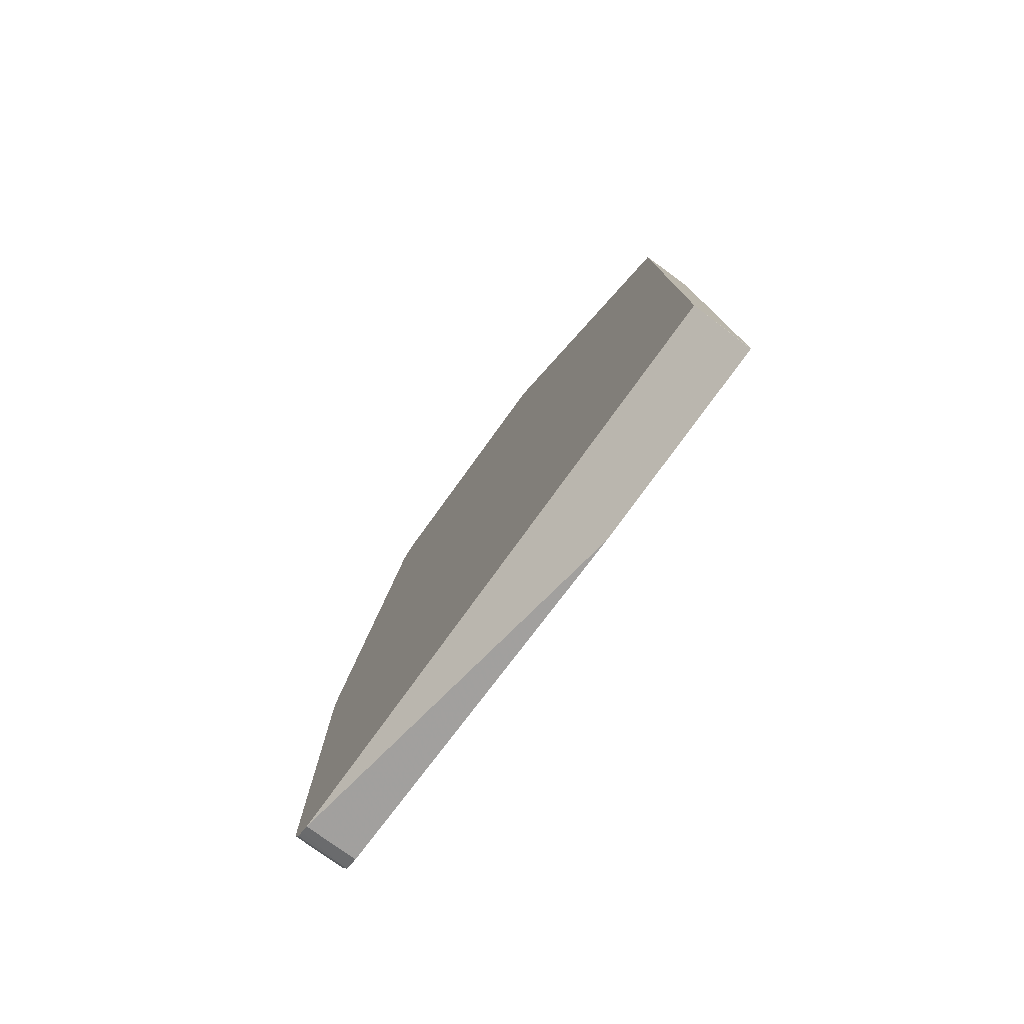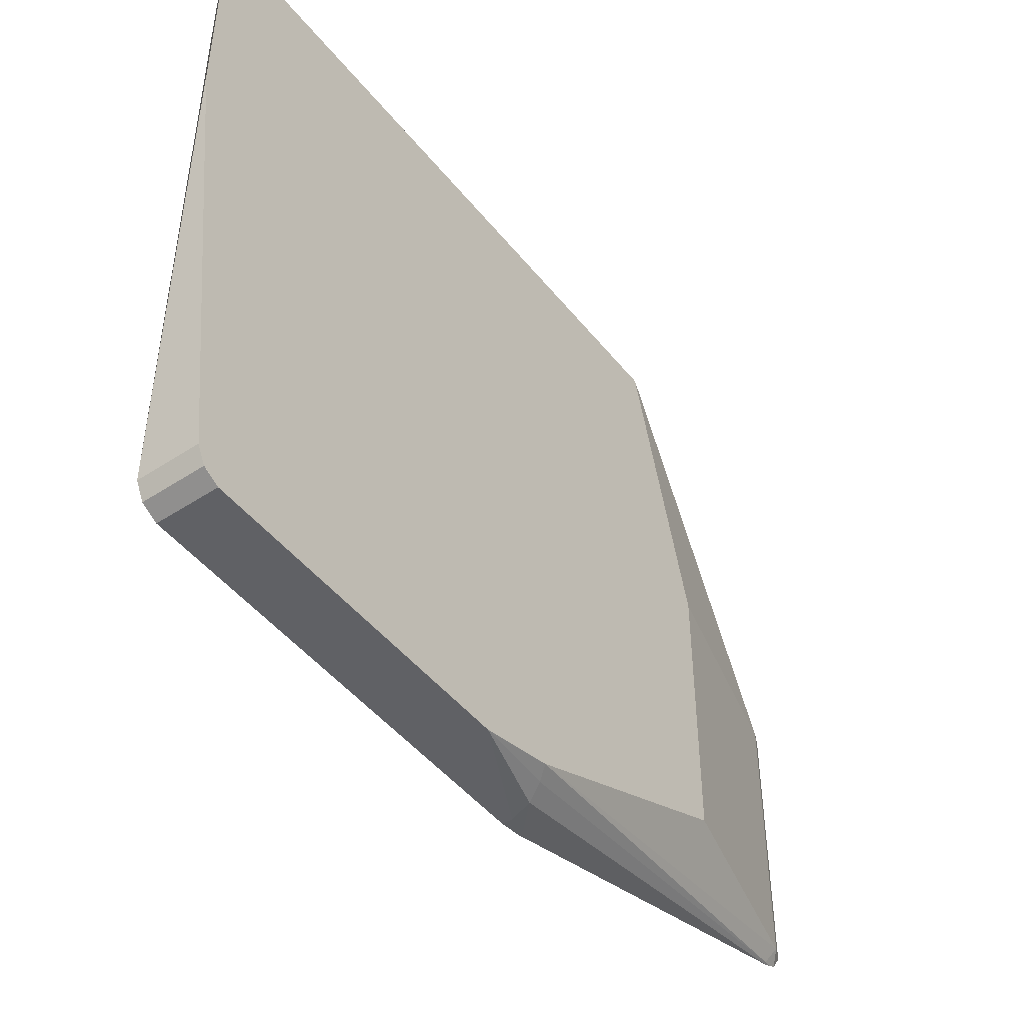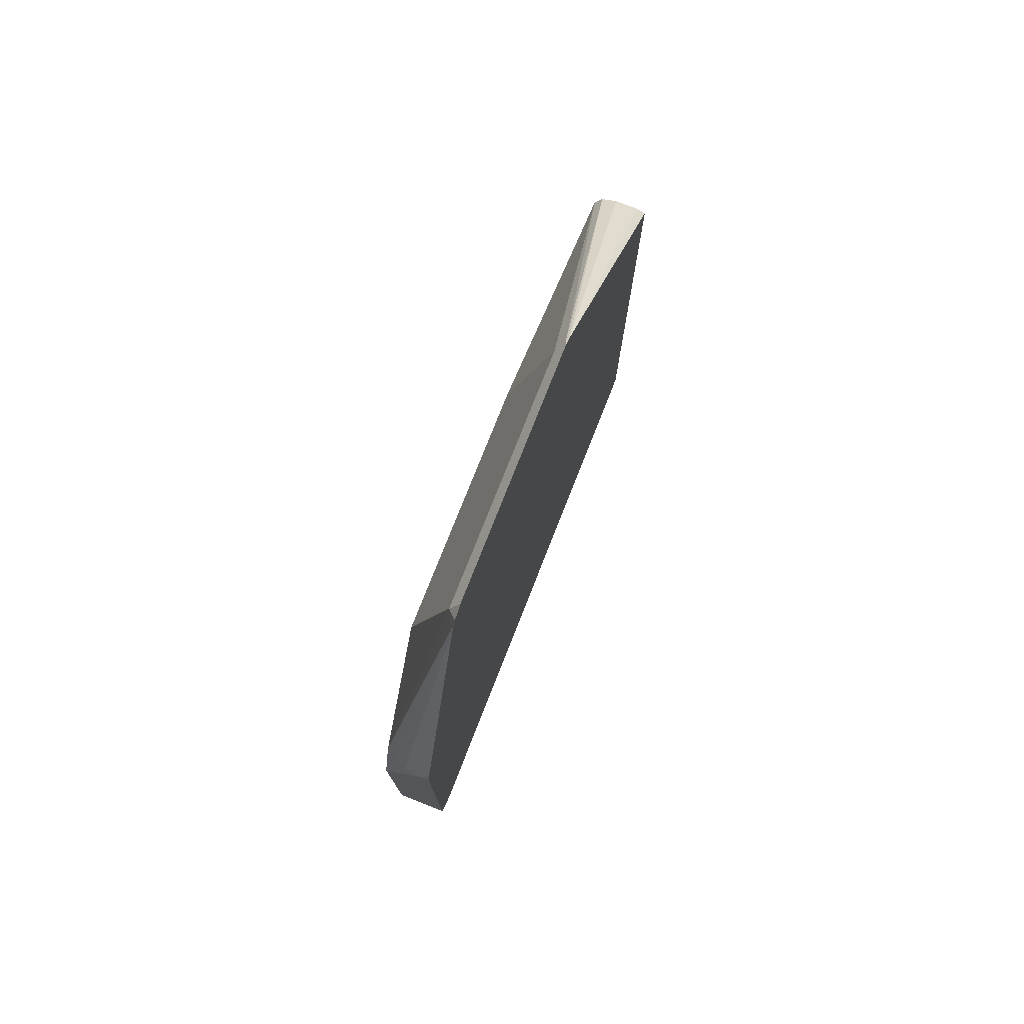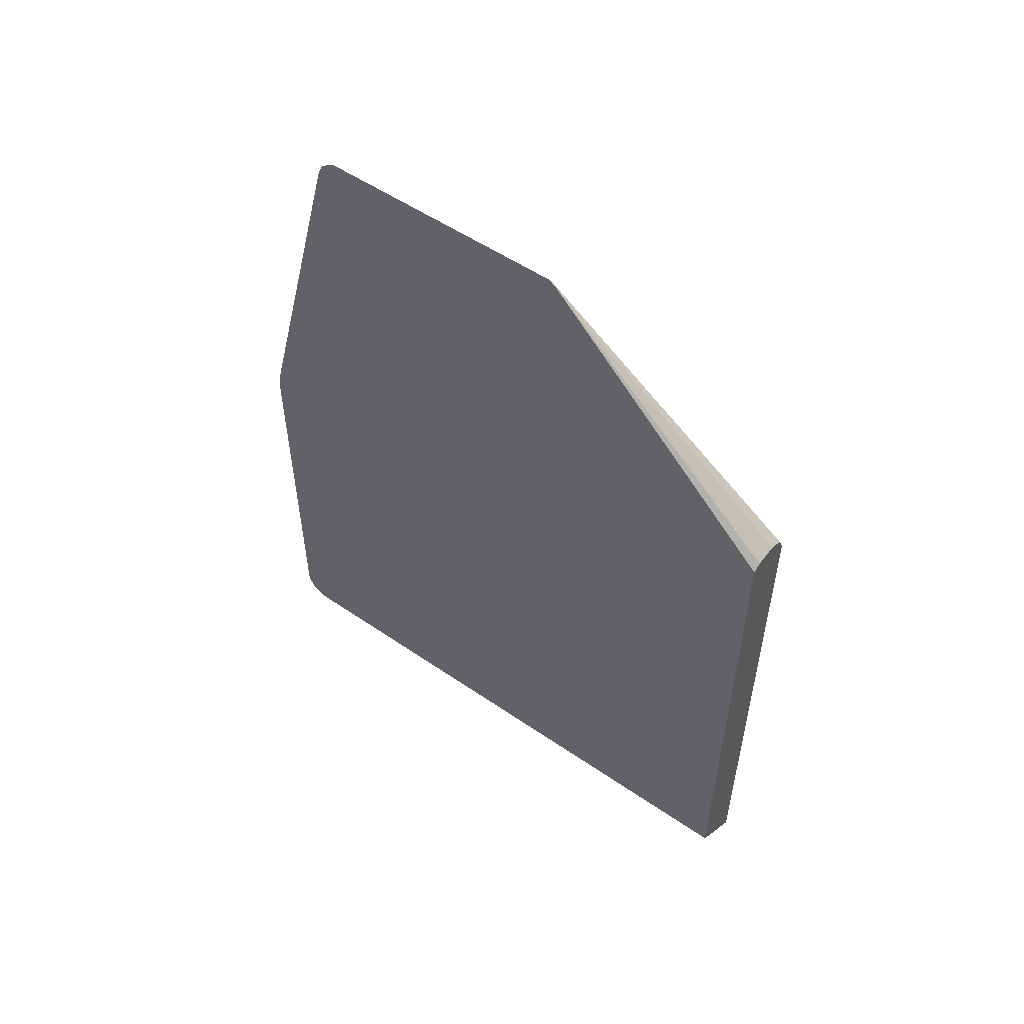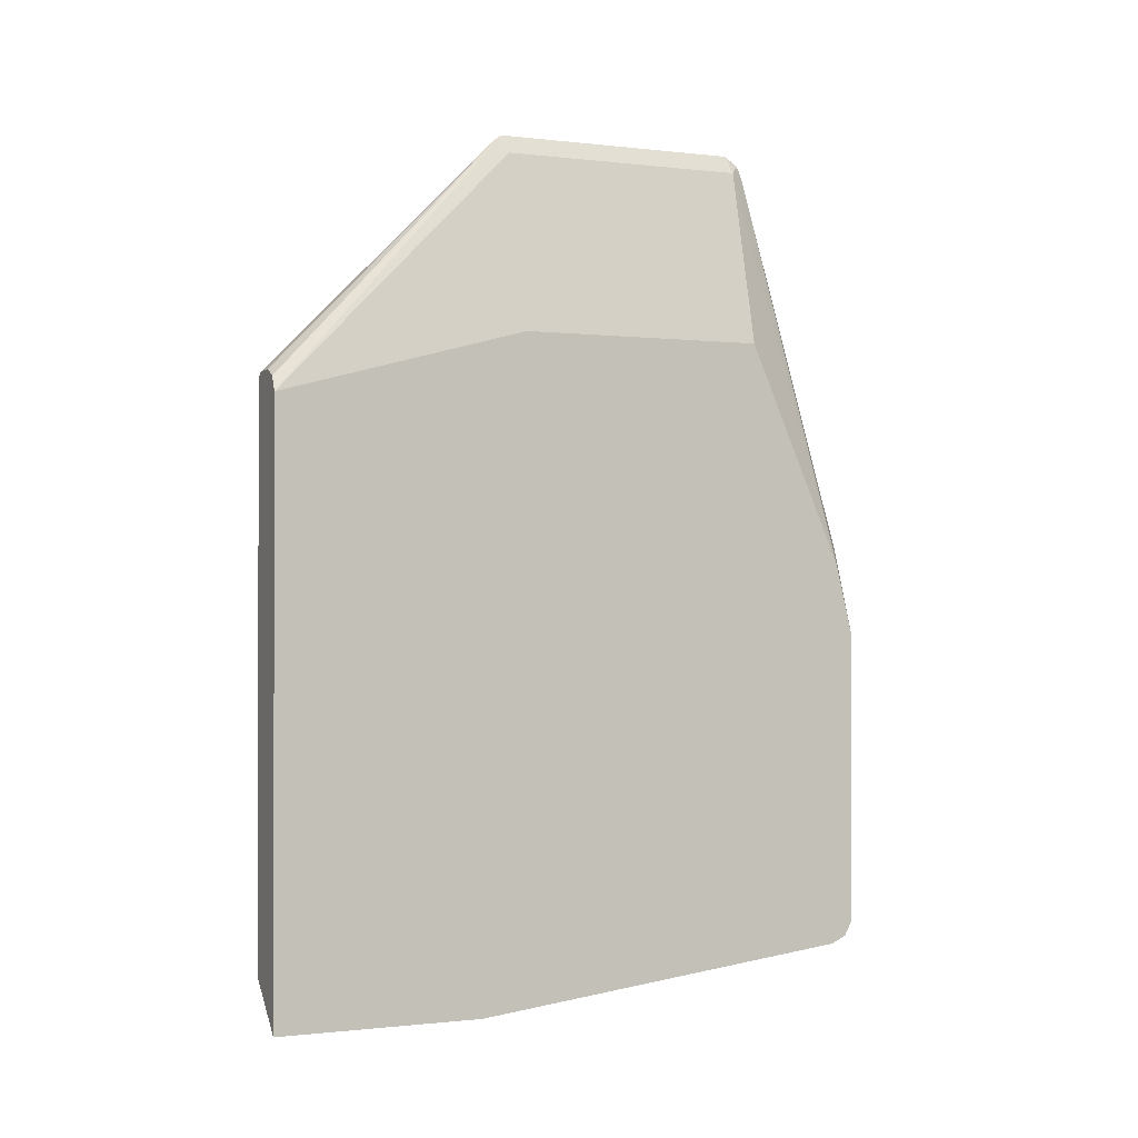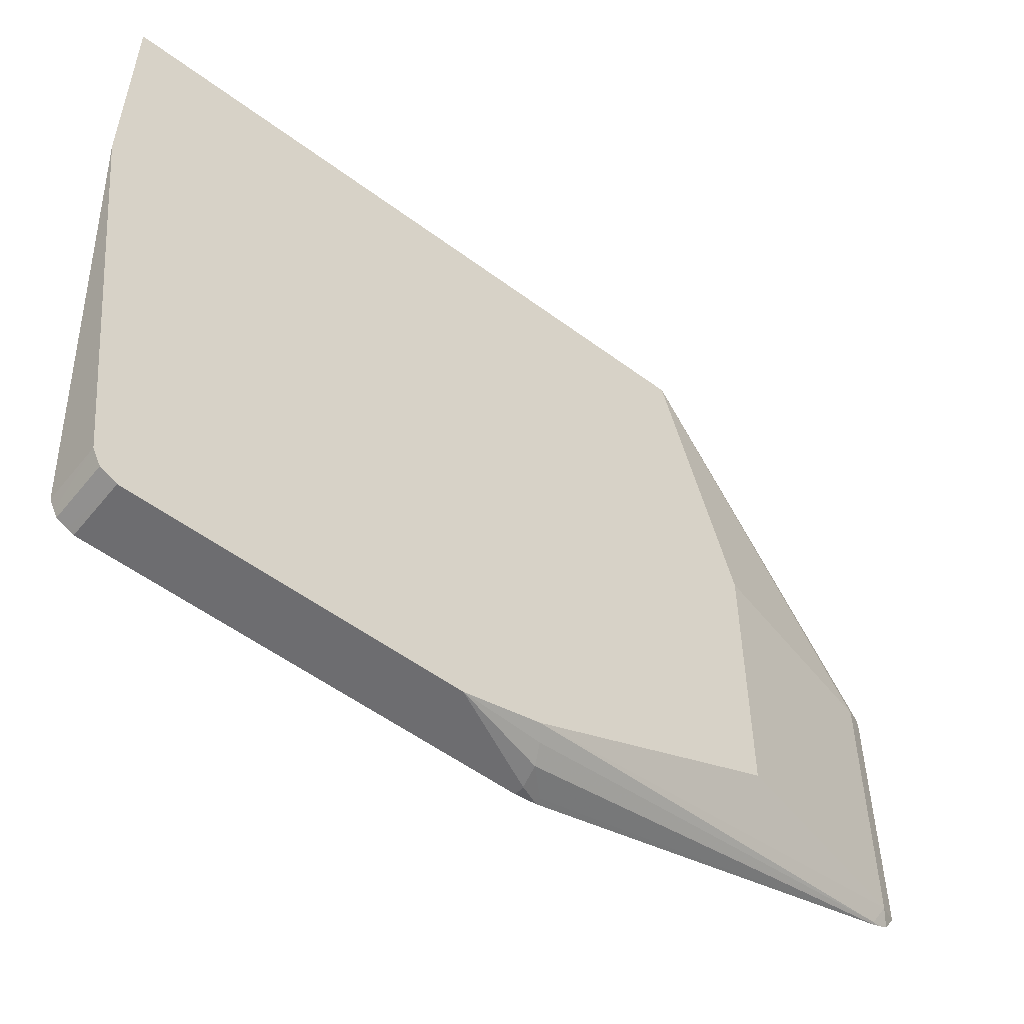
<metadata>
{"format":"obj","ext":"obj","renderer":"f3d","projection":"perspective","resolution":1024,"background":"white","views":[{"elev":-78.0,"azim":-35.9,"up":"+Y"},{"elev":-47.2,"azim":36.6,"up":"+Z"},{"elev":76.2,"azim":-158.5,"up":"+Y"},{"elev":53.7,"azim":-53.8,"up":"+Y"},{"elev":-0.7,"azim":66.3,"up":"+Y"},{"elev":-54.1,"azim":51.7,"up":"+Z"}]}
</metadata>
<code>
v 0.6218 -0.6662 0.0299
v 0.5861 -0.6365 0.0299
v 0.6218 -0.6662 0.02967
v 0.6218 -0.3602 0.0299
v 0.5861 -0.6365 -0.3553
v 0.5861 -0.2694 0.0299
v 0.6218 -0.6662 -0.1037
v 0.6218 -0.3554 0.02967
v 0.6218 -0.2813 0.0299
v 0.5861 -0.6336 -0.3611
v 0.6218 -0.6365 -0.3553
v 0.5918 -0.2665 0.0299
v 0.5861 -0.1097 -0.1255
v 0.6218 -0.3554 -0.2961
v 0.6218 -0.2369 -0.1333
v 0.5922 -0.1185 -0.1333
v 0.5872 -0.1086 -0.1283
v 0.6215 -0.2807 0.0299
v 0.5861 -0.6316 -0.3651
v 0.6218 -0.6316 -0.3651
v 0.5922 -0.2665 0.0299
v 0.5861 -0.108 -0.1278
v 0.6067 -0.2665 0.0299
v 0.607 -0.2665 0.0299
v 0.6075 -0.2668 0.0299
v 0.6168 -0.2714 0.0299
v 0.6218 -0.3738 -0.3515
v 0.6218 -0.2369 -0.2961
v 0.5922 -0.1185 -0.2961
v 0.5861 -0.1063 -0.1306
v 0.5861 -0.6258 -0.3681
v 0.6218 -0.6217 -0.3701
v 0.6218 -0.6217 -0.3701
v 0.6218 -0.3831 -0.3589
v 0.5872 -0.1234 -0.3059
v 0.5861 -0.1124 -0.3021
v 0.5861 -0.1063 -0.2934
v 0.5861 -0.6217 -0.3701
v 0.6218 -0.4293 -0.3701
v 0.6218 -0.4293 -0.3701
v 0.6218 -0.3831 -0.359
v 0.5861 -0.1228 -0.3065
v 0.5861 -0.1178 -0.3048
v 0.6144 -0.3775 -0.3627
v 0.6045 -0.3726 -0.3676
v 0.5861 -0.3701 -0.3701
v 0.5922 -0.3701 -0.3701
v 0.5861 -0.3571 -0.3683
v 0.5897 -0.3578 -0.3676
f 17 26 18
f 17 30 22
f 19 31 20
f 27 34 28
f 20 32 33
f 46 48 47
f 16 30 17
f 20 31 32
f 16 37 30
f 13 17 22
f 15 29 16
f 15 28 29
f 14 27 28
f 13 26 17
f 13 25 26
f 13 24 25
f 13 23 24
f 13 21 23
f 28 34 29
f 12 21 13
f 16 29 37
f 29 35 36
f 34 41 35
f 29 34 35
f 10 20 11
f 45 48 49
f 45 47 48
f 42 49 48
f 42 45 49
f 39 44 41
f 39 45 44
f 39 47 45
f 35 45 42
f 35 44 45
f 35 41 44
f 35 43 36
f 35 42 43
f 34 39 41
f 34 40 39
f 32 40 33
f 32 39 40
f 32 47 39
f 32 46 47
f 32 38 46
f 31 38 32
f 29 36 37
f 10 19 20
f 2 30 37
f 9 16 17
f 1 12 6
f 1 21 12
f 1 23 21
f 1 24 23
f 1 25 24
f 1 26 25
f 1 18 26
f 1 9 18
f 1 4 9
f 1 6 2
f 1 8 4
f 1 27 14
f 1 34 27
f 1 40 34
f 1 33 40
f 1 20 33
f 1 11 20
f 1 7 11
f 1 3 7
f 9 17 18
f 1 14 8
f 2 5 7
f 1 2 3
f 2 6 13
f 2 7 3
f 8 15 9
f 8 28 15
f 8 14 28
f 6 12 13
f 5 11 7
f 5 10 11
f 4 8 9
f 2 10 5
f 2 19 10
f 9 15 16
f 2 38 31
f 2 46 38
f 2 48 46
f 2 42 48
f 2 43 42
f 2 36 43
f 2 37 36
f 2 22 30
f 2 13 22
f 2 31 19

</code>
